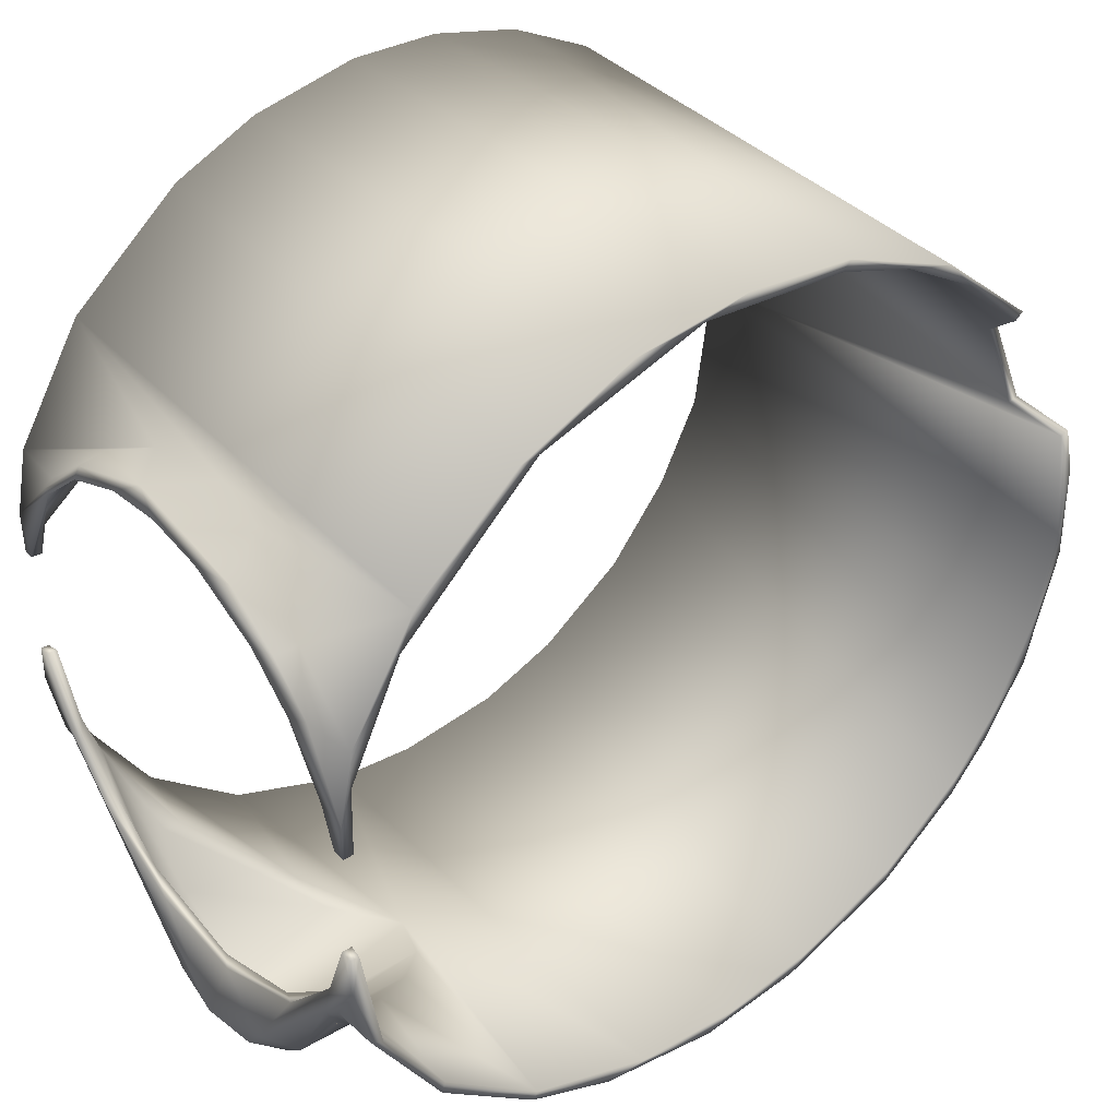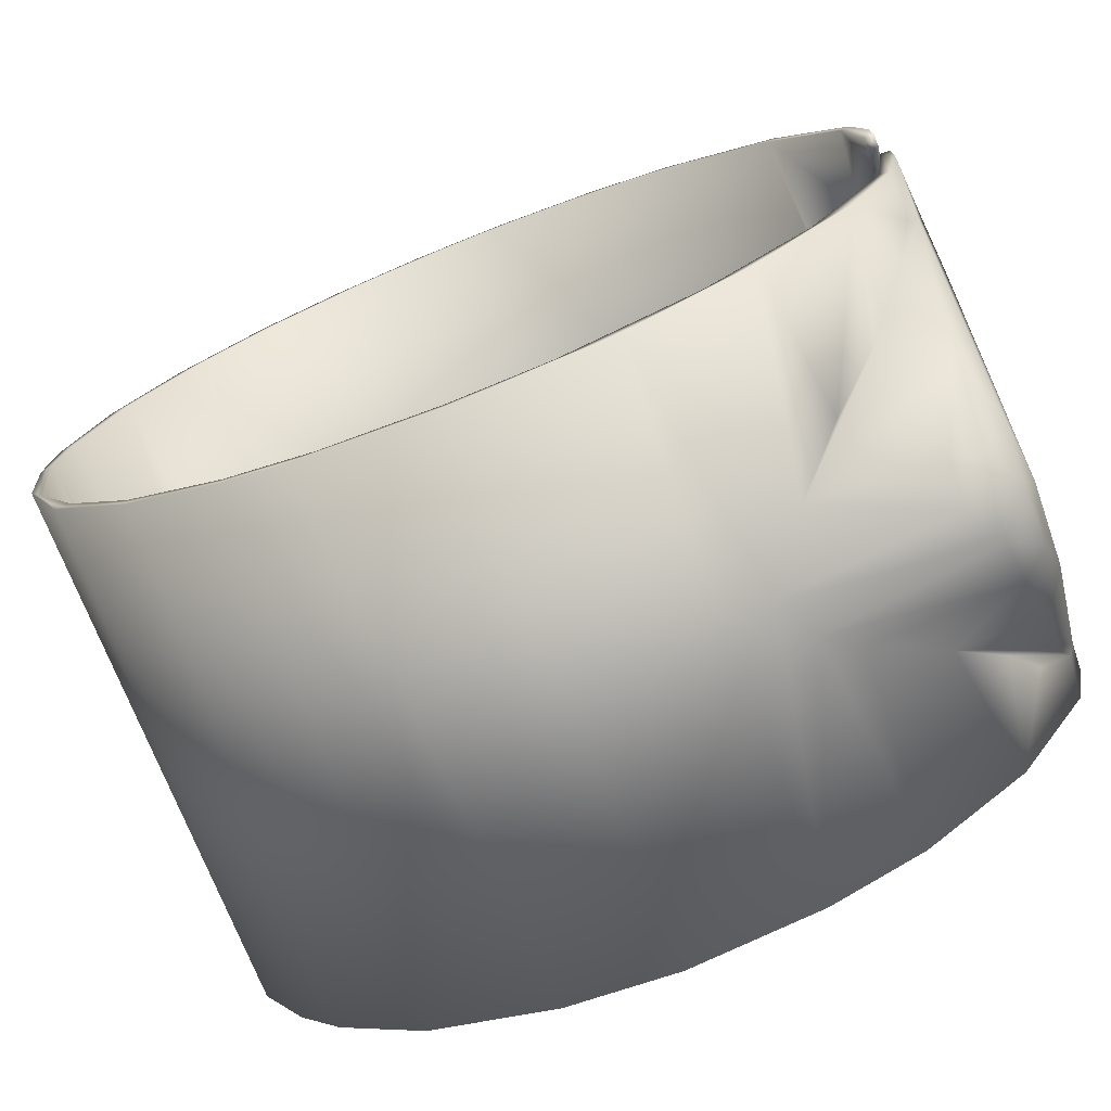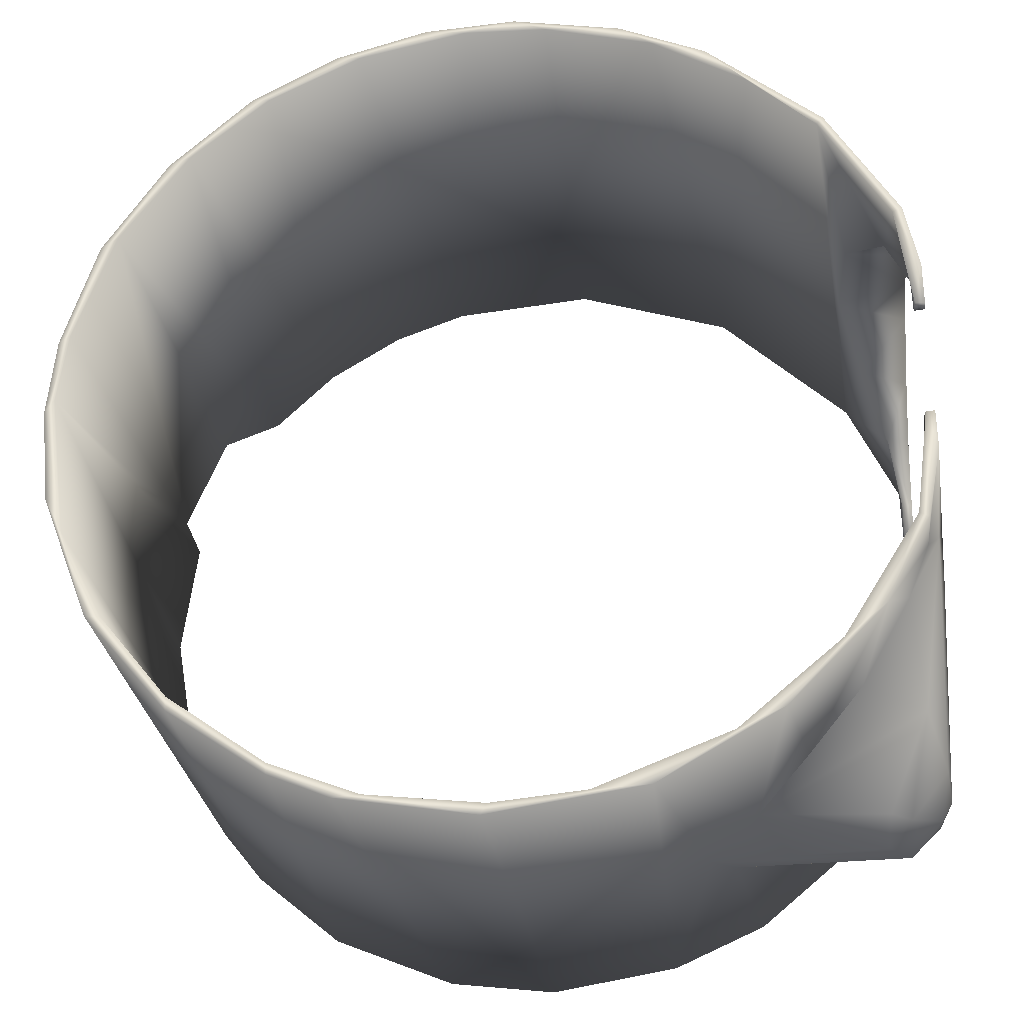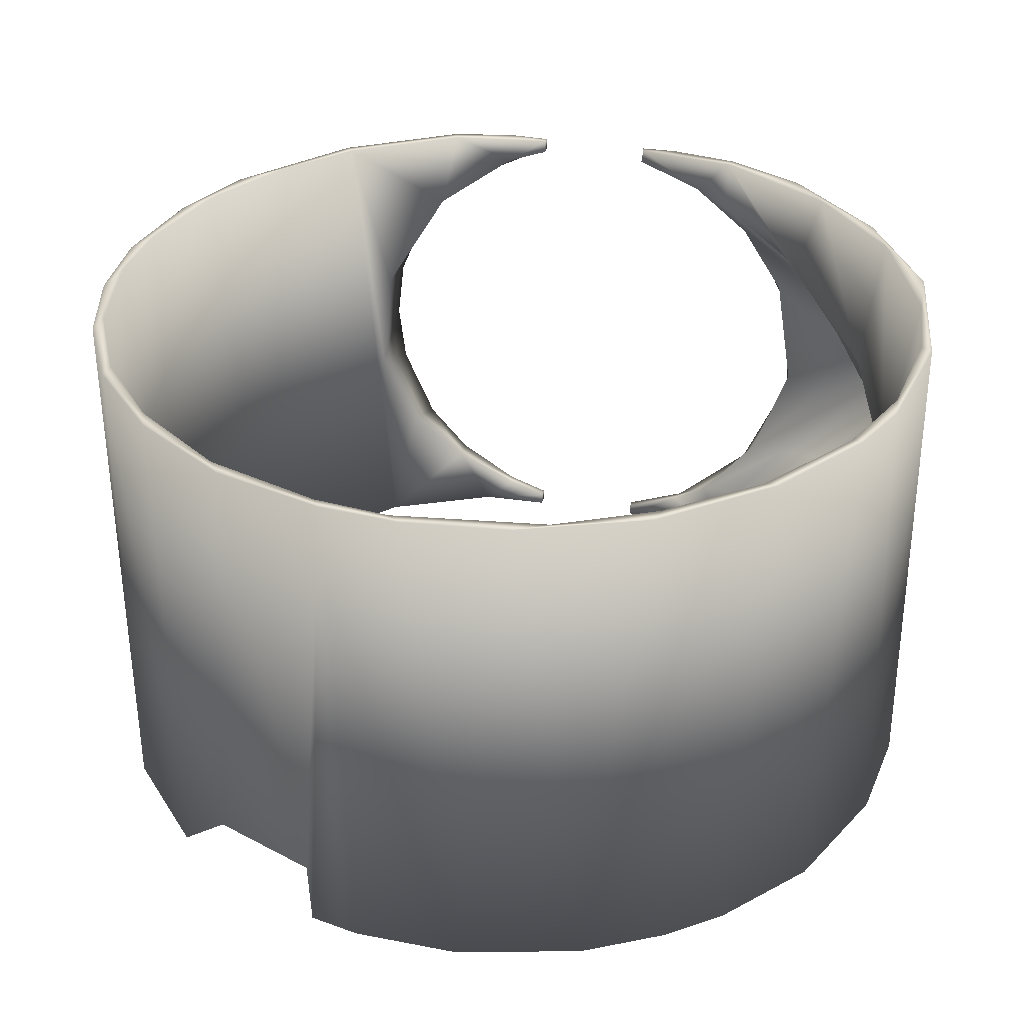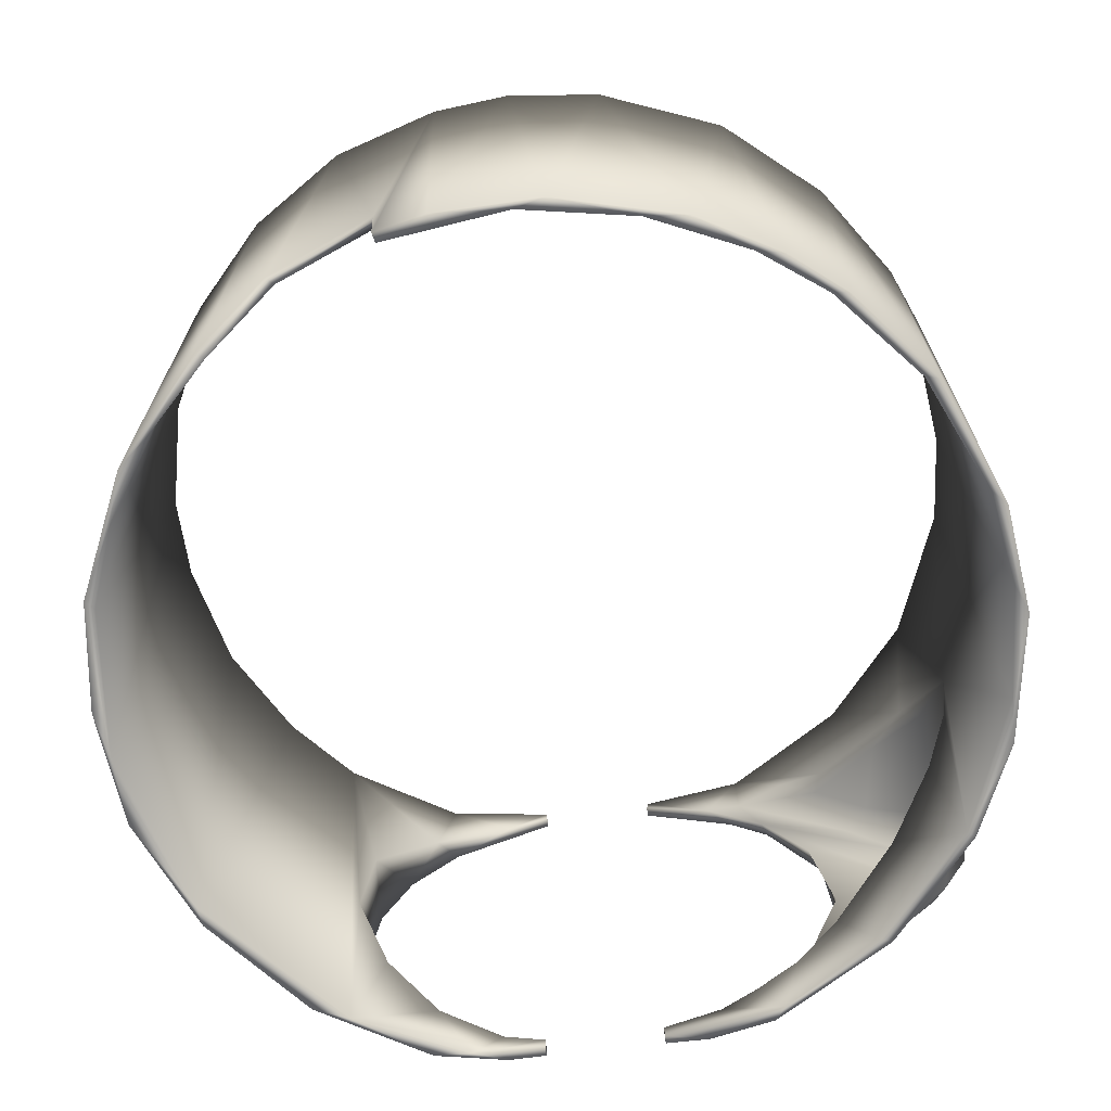
<metadata>
{"format":"obj","ext":"obj","renderer":"f3d","projection":"perspective","resolution":1024,"background":"white","views":[{"elev":38.5,"azim":141.6,"up":"+Y"},{"elev":-74.3,"azim":21.6,"up":"+Y"},{"elev":-28.2,"azim":7.1,"up":"+Y"},{"elev":33.0,"azim":-76.4,"up":"+Z"},{"elev":-69.6,"azim":-83.2,"up":"+Z"}]}
</metadata>
<code>
o /ambf/env/pr2/l_shoulder_lift_link_/ambf/env/pr2/l_shoulder_lift_link_shoulder_lift_MShape.019
v 0.1003 0.07294 -0.009645
v 0.121 0.073 0.000108
v 0.118 0.01722 -0.07465
v 0.121 0.01718 -0.07468
v -0.09724 0.08193 -0.07471
v 0.1058 -0.07295 0.04466
v 0.1075 -0.0881 0.03333
v 0.07285 -0.1006 0.02798
v 0.07004 -0.1057 0.01729
v 0.121 -0.03019 -0.07484
v 0.121 -0.01725 -0.07471
v 0.1211 -0.05603 0.04799
v 0.1147 -0.04778 0.05879
v 0.1174 -0.03735 0.06318
v 0.0996 -0.07491 0.04536
v 0.08563 -0.09163 0.03113
v -0.09491 0.07992 -0.07469
v -0.1101 0.0581 0.07509
v -0.1076 0.06181 -0.05503
v 0.1025 -0.0707 -0.04747
v 0.1109 -0.05758 -0.05462
v 0.1111 -0.06298 0.05507
v 0.1199 -0.04847 0.06079
v 0.1167 -0.05134 0.06231
v 0.1103 0.06514 0.04088
v 0.1171 0.04915 0.07511
v 0.1178 0.0497 0.05866
v 0.09557 -0.08428 -0.07489
v 0.1092 -0.06528 -0.0568
v 0.1021 -0.07662 -0.04679
v 0.05341 -0.1152 0.000498
v 0.06734 -0.1088 0.0187
v 0.1168 -0.1039 -0.006037
v 0.118 -0.06226 -0.03797
v 0.1161 -0.07325 -0.03778
v -0.09633 0.08306 0.07511
v -0.05778 -0.1133 0.07509
v -0.06728 -0.1085 -0.07489
v 0.1143 0.04799 -0.0549
v 0.1022 0.07106 -0.07489
v 0.1176 0.03824 -0.07489
v -0.126 0.0179 -0.07489
v -0.1228 0.0325 -0.07468
v -0.115 0.05482 0.07511
v -0.1216 0.02516 0.07511
v 0.1082 -0.1043 -0.01724
v 0.1025 -0.111 -0.008135
v -0.1271 -1.7e-05 0.07511
v -0.1267 -0.01243 -0.07489
v 0.1125 0.05294 0.05096
v 0.1143 0.04799 0.07511
v 0.115 -0.08143 0.03267
v 0.1157 -0.09842 0.01552
v 0.121 -0.01707 0.07164
v -0 -0.124 0.07511
v 0.02622 -0.1216 0.07511
v -0.007799 -0.1241 -0.07489
v 0.121 0.02972 0.0751
v 0.06201 0.1085 -0.0749
v 0.09499 0.08049 0.0751
v 0.1028 -0.1098 0.012
v 0.1109 -0.1094 0.008633
v 0.1067 -0.1116 -0.004638
v 0.006991 0.1271 0.07511
v 0.01648 0.1231 0.0751
v 0.03871 0.1211 0.07511
v -0.1099 0.0641 -0.05519
v 0.1163 -0.04532 -0.05776
v 0.02493 -0.1217 -0.07489
v 0.06392 -0.1071 -0.07489
v 0.03851 -0.1213 -0.07489
v 0.07558 0.09841 0.07511
v 0.1211 -0.03563 -0.06436
v 0.1179 -0.03427 -0.06455
v 0.1184 -0.01739 -0.07484
v 0.121 -0.01708 -0.0711
v 0.1211 -0.04442 0.05842
v -0.1249 0.02303 0.0751
v -0.03277 -0.1201 0.07511
v -0.04044 -0.1207 0.07511
v -0.00179 -0.1272 0.07511
v 0.121 0.01715 0.07483
v 0.1182 0.01742 0.07504
v 0.09263 -0.08281 0.07511
v 0.1047 -0.07335 0.07511
v 0.1143 -0.04799 0.07511
v 0.1185 -0.01752 0.0751
v 0.121 -0.01718 0.0749
v 0.118 0.01708 0.07131
v 0.1208 -0.08936 -0.02447
v 0.1181 -0.1026 -0.01426
v 0.06399 -0.107 0.07511
v 0.04242 -0.1209 0.07511
v 0.1184 0.07644 0.009522
v 0.1212 0.07086 0.01849
v 0.118 0.01709 -0.07108
v 0.121 0.01715 -0.07099
v 0.118 -0.01714 -0.07102
v 0.121 0.01713 0.07161
v -0.1177 -0.04875 -0.07488
v -0.105 -0.07166 -0.07489
v 0.053 -0.1125 0.004036
v 0.05755 -0.1104 -0.009478
v 0.0692 -0.1036 -0.02056
v 0.118 -0.01713 0.07129
v 0.1017 0.07646 -0.00164
v 0.1047 0.07248 0.02553
v 0.1196 -0.09796 0.01692
v -0.007898 0.1241 0.07511
v 0.1022 0.07034 0.02241
v 0.09736 -0.08265 0.04268
v 0.08216 -0.09714 0.03215
v -0.03005 0.1205 -0.07489
v 0.0136 0.1242 -0.07489
v 0.113 -0.05216 -0.0749
v 0.121 -0.07113 0.0192
v 0.000865 -0.1276 -0.07489
v 0.09695 0.08257 0.07511
v 0.1142 -0.08975 -0.03535
v 0.1101 -0.1064 -0.01994
v 0.03425 0.123 -0.0749
v -0.07203 0.1051 0.0751
v -0.06722 0.1044 0.0751
v -0.03996 0.1177 0.07511
v 0.1204 0.04778 0.05838
v -0.1243 0.003933 0.07509
v -0.1197 0.03254 -0.05513
v -0.1245 -0.003848 -0.07488
v -0.1188 -0.03857 0.0751
v -0.1188 -0.03612 -0.07489
v -0.06819 0.1075 -0.07489
v -0.05304 0.1123 -0.07489
v -0.07608 0.09829 -0.07489
v -0.09285 -0.08702 -0.07489
v -0.1101 -0.06483 0.07511
v 0.1201 -0.04906 -0.05973
v 0.1071 -0.06271 0.05579
v 0.07721 -0.1011 0.07511
v 0.06374 0.1102 0.07511
v 0.1171 -0.04915 0.07511
v 0.1181 -0.09641 0.002591
v -0.12 0.03187 -0.07477
v 0.1087 -0.08753 -0.03354
v -0.1054 -0.06547 0.07511
v 0.1035 -0.1097 0.01721
v 0.08926 -0.09142 -0.03516
v 0.1135 -0.06344 -0.05371
v 0.1175 -0.05457 0.04913
v 0.121 0.0296 -0.06662
v 0.121 0.06207 0.03925
v 0.1187 -0.04718 -0.06338
v 0.09466 -0.08063 -0.07489
v 0.1209 -0.1013 0.001304
v 0.121 0.04731 0.05593
v 0.112 0.06066 -0.04751
v 0.1171 0.04915 -0.07489
v -0.1241 -0.02815 0.0751
v -0.1066 -0.06367 -0.07489
v -0.03237 0.1232 -0.07489
v -0.01979 0.1257 0.0751
v 0.109 -0.1141 -0.006112
v 0.1177 -0.1077 0.004414
v 0.1091 -0.1107 0.01454
v -0.05778 -0.1102 0.07509
v 0.04798 0.1147 0.0751
v 0.06958 -0.1069 -0.02092
v 0.119 0.06503 0.03995
v 0.1212 0.07086 -0.01828
v 0.1185 0.06009 -0.04659
v 0.1184 0.07033 -0.0294
v 0.1179 -0.07346 -0.0069
v 0.1187 0.04838 -0.05924
v 0.1067 0.06341 -0.03655
v -0.03079 -0.1237 -0.07489
v 0.1025 -0.115 0.005039
v 0.1211 0.02805 -0.07485
v 0.1211 -0.02815 0.07501
v 0.121 -0.0729 -0.01182
v 0.118 0.02915 -0.06692
v -0.08569 -0.09392 0.07511
v 0.08647 -0.08999 -0.03322
v 0.1143 -0.08809 0.03677
v -0.04684 0.1184 0.07509
v 0.1212 0.06076 -0.04113
v 0.06558 -0.1093 -0.07489
v 0.118 0.0298 0.06675
v -0.06838 -0.1041 -0.07489
v 0.1036 0.07429 -0.01914
v 0.121 0.04806 -0.05506
v -0.09337 -0.08208 -0.07489
v -0.1228 0.03338 -0.05504
v 0.06766 0.1079 -0.07492
v 0.121 -0.0588 -0.0439
v 0.09796 0.08153 -0.07489
v 0.05972 -0.1124 -0.0125
v -0 0.127 -0.07489
v -0.09004 0.08546 0.0751
v -0.08577 -0.08991 0.07511
v 0.118 -0.0679 0.02828
v -0.03559 -0.119 -0.07489
v 0.1171 -0.04915 -0.07489
f 17 18 19
f 22 23 24
f 25 26 27
f 7 9 16
f 28 29 30
f 33 34 35
f 39 40 41
f 18 44 45
f 48 42 49
f 7 52 53
f 55 56 57
f 59 40 60
f 61 62 63
f 64 65 66
f 69 70 71
f 59 60 72
f 68 73 74
f 60 40 1
f 76 11 75
f 54 77 14
f 48 78 42
f 79 80 81
f 84 85 86
f 6 13 7
f 2 94 95
f 54 105 88
f 24 85 22
f 109 65 64
f 110 60 1
f 111 112 32
f 109 113 114
f 73 76 98
f 69 117 57
f 26 118 60
f 66 121 64
f 26 107 118
f 122 123 124
f 45 126 127
f 129 130 128
f 131 132 133
f 101 134 135
f 13 6 137
f 138 85 84
f 70 69 102
f 140 85 24
f 127 142 191
f 32 175 145
f 146 30 147
f 94 106 107
f 14 86 87
f 84 86 15
f 148 77 12
f 85 138 112
f 176 149 97
f 123 133 132
f 122 131 5
f 85 140 86
f 13 86 14
f 155 172 156
f 78 43 42
f 102 56 92
f 16 8 15
f 146 147 119
f 103 46 104
f 26 58 27
f 158 100 130
f 93 71 31
f 161 120 91
f 126 129 128
f 162 108 163
f 114 121 59
f 18 127 19
f 121 66 139
f 165 114 59
f 87 105 14
f 47 102 63
f 76 73 10
f 25 27 167
f 168 169 170
f 39 173 40
f 81 80 174
f 92 84 8
f 50 150 154
f 128 42 142
f 167 125 150
f 175 31 161
f 176 4 41
f 70 103 104
f 177 77 54
f 116 153 178
f 176 41 156
f 96 41 3
f 180 135 134
f 160 124 109
f 110 150 50
f 181 143 20
f 135 157 100
f 136 119 147
f 25 94 107
f 182 32 145
f 104 143 181
f 159 131 183
f 172 184 189
f 28 146 185
f 132 113 124
f 187 38 134
f 142 43 191
f 170 188 94
f 124 123 132
f 76 10 11
f 158 130 129
f 67 191 44
f 183 131 122
f 128 142 126
f 181 152 70
f 39 184 173
f 56 69 57
f 192 139 118
f 31 32 93
f 82 89 99
f 190 101 158
f 192 194 59
f 161 195 120
f 177 24 23
f 147 30 151
f 52 13 148
f 88 87 177
f 178 90 193
f 195 71 185
f 33 46 63
f 160 196 159
f 102 103 70
f 194 188 155
f 123 197 133
f 111 32 182
f 23 12 77
f 2 168 94
f 144 135 198
f 127 191 19
f 146 119 120
f 9 61 102
f 119 90 91
f 23 77 177
f 132 159 113
f 193 68 34
f 182 163 108
f 151 30 29
f 155 188 170
f 51 58 26
f 36 122 5
f 28 152 115
f 12 116 199
f 200 174 38
f 45 48 126
f 155 170 169
f 165 59 72
f 96 97 179
f 152 181 20
f 44 36 67
f 78 44 191
f 152 20 21
f 70 185 71
f 60 139 72
f 128 49 42
f 75 74 98
f 162 161 91
f 9 8 16
f 172 189 176
f 154 125 58
f 33 143 46
f 144 198 190
f 8 9 102
f 86 13 137
f 8 102 92
f 138 32 112
f 60 110 50
f 51 60 50
f 179 39 41
f 56 55 81
f 114 196 121
f 93 92 56
f 200 38 187
f 92 93 138
f 26 60 51
f 95 94 167
f 168 184 169
f 169 172 155
f 10 136 151
f 198 135 180
f 166 195 185
f 180 37 164
f 153 12 23
f 174 80 37
f 90 136 73
f 49 100 157
f 38 174 37
f 117 81 174
f 83 51 186
f 109 124 113
f 190 158 144
f 164 79 200
f 106 188 194
f 184 172 169
f 83 89 82
f 105 87 88
f 96 3 4
f 75 98 76
f 121 139 192
f 121 196 64
f 160 183 124
f 70 28 185
f 196 114 159
f 159 114 113
f 198 180 164
f 181 70 104
f 115 152 21
f 83 186 89
f 183 160 159
f 22 85 111
f 35 34 68
f 190 134 101
f 98 74 73
f 155 156 194
f 142 42 43
f 117 174 57
f 36 18 197
f 61 9 7
f 31 175 32
f 193 73 68
f 171 141 199
f 81 117 93
f 165 65 114
f 56 102 69
f 195 31 71
f 117 71 93
f 194 192 118
f 1 40 173
f 194 118 106
f 96 179 41
f 186 50 154
f 135 144 129
f 13 52 7
f 74 115 68
f 126 48 129
f 185 146 166
f 191 43 78
f 166 146 120
f 46 143 104
f 193 90 73
f 36 44 18
f 110 95 150
f 119 91 120
f 145 163 182
f 143 21 20
f 119 136 90
f 177 140 24
f 27 125 167
f 63 102 61
f 94 168 170
f 94 188 106
f 91 90 153
f 47 103 102
f 115 21 68
f 30 146 28
f 85 112 111
f 2 110 1
f 68 21 35
f 148 13 14
f 150 125 154
f 45 44 78
f 53 52 148
f 122 36 197
f 157 48 49
f 37 180 38
f 182 108 23
f 173 184 168
f 41 4 3
f 82 58 83
f 59 194 40
f 139 66 165
f 25 107 26
f 37 80 164
f 2 1 168
f 95 167 150
f 110 2 95
f 5 17 67
f 161 162 163
f 151 201 10
f 46 103 47
f 199 116 171
f 53 141 33
f 39 149 189
f 200 187 164
f 53 148 141
f 178 153 90
f 46 47 63
f 148 14 77
f 115 74 75
f 186 51 50
f 114 65 109
f 88 177 54
f 63 62 33
f 12 199 148
f 36 5 67
f 164 80 79
f 184 39 189
f 61 53 62
f 106 118 107
f 182 23 22
f 179 97 149
f 62 53 33
f 45 78 48
f 130 100 49
f 10 201 115
f 142 127 126
f 128 130 49
f 129 48 157
f 12 153 116
f 15 137 6
f 201 151 29
f 65 165 66
f 97 96 4
f 122 197 123
f 14 105 54
f 34 178 193
f 171 178 34
f 23 108 153
f 141 171 34
f 157 135 129
f 31 195 161
f 72 139 165
f 28 115 201
f 178 171 116
f 92 138 84
f 147 151 136
f 132 131 159
f 75 10 115
f 153 108 162
f 11 10 75
f 141 34 33
f 82 99 58
f 22 111 182
f 162 91 153
f 89 186 99
f 167 94 25
f 21 143 35
f 17 5 133
f 73 136 10
f 101 100 158
f 71 117 69
f 67 17 19
f 156 172 176
f 29 28 201
f 93 56 81
f 173 168 1
f 40 194 156
f 83 58 51
f 140 87 86
f 187 190 198
f 15 86 137
f 64 160 109
f 187 134 190
f 149 39 179
f 197 18 17
f 161 163 175
f 183 122 124
f 4 176 97
f 175 163 145
f 195 166 120
f 79 55 57
f 156 41 40
f 6 7 16
f 15 6 16
f 189 149 176
f 99 186 154
f 152 28 70
f 58 99 154
f 174 200 57
f 79 81 55
f 192 59 121
f 58 125 27
f 8 84 15
f 87 140 177
f 138 93 32
f 61 7 53
f 141 148 199
f 35 143 33
f 60 118 139
f 19 191 67
f 64 196 160
f 135 100 101
f 38 180 134
f 5 131 133
f 197 17 133
f 129 144 158
f 198 164 187
f 79 57 200
f 18 45 127

</code>
